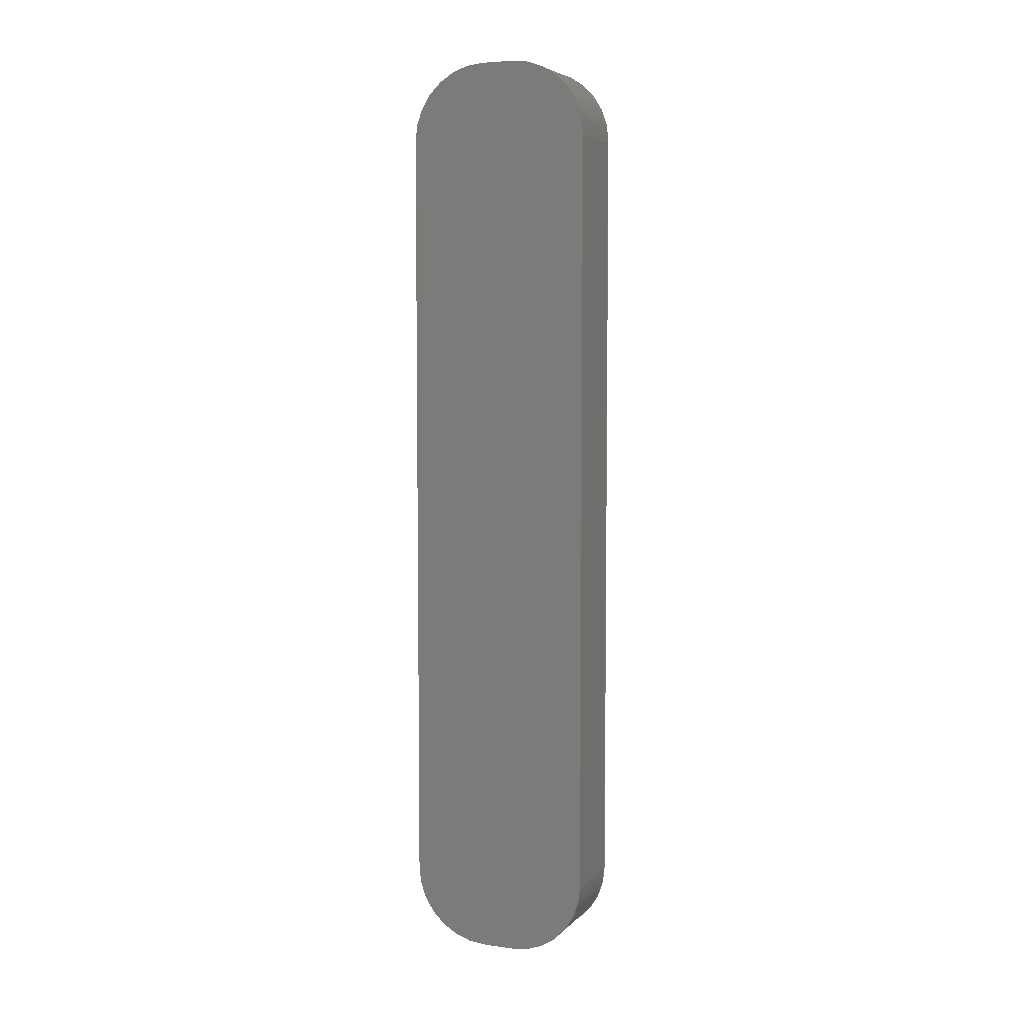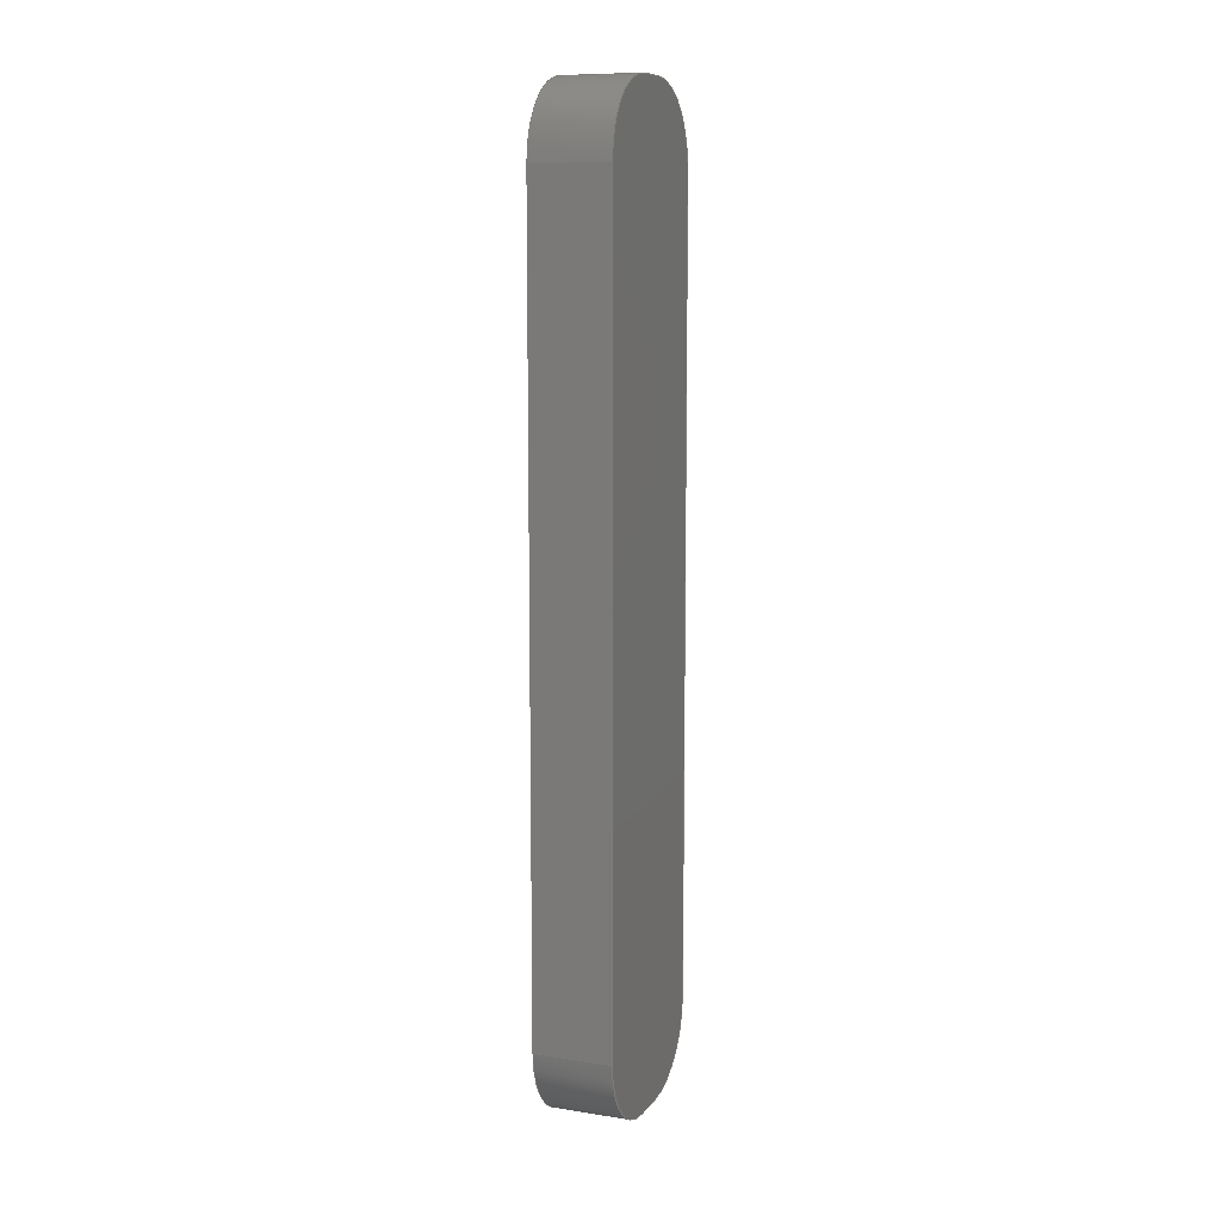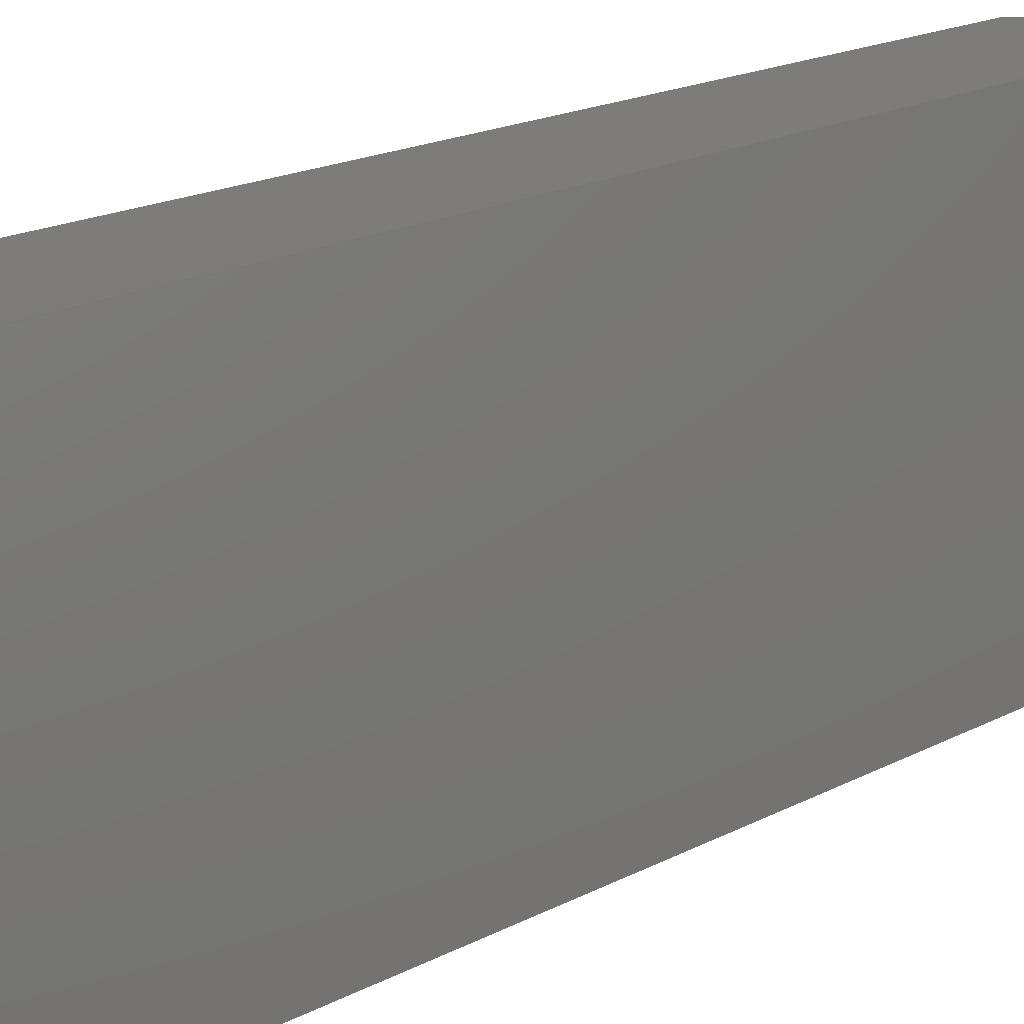
<metadata>
{"format":"step","ext":"step","renderer":"f3d","projection":"perspective","resolution":1024,"background":"white","views":[{"elev":5.6,"azim":-67.2,"up":"+Z"},{"elev":9.9,"azim":-158.6,"up":"+Z"},{"elev":10.1,"azim":28.7,"up":"+Y"}]}
</metadata>
<code>
ISO-10303-21;
DATA;
#1=MECHANICAL_DESIGN_GEOMETRIC_PRESENTATION_REPRESENTATION('',(#4),#314);
#2=SHAPE_REPRESENTATION_RELATIONSHIP('SRR','None',#321,#3);
#3=ADVANCED_BREP_SHAPE_REPRESENTATION('',(#5),#313);
#4=STYLED_ITEM('',(#331),#5);
#5=MANIFOLD_SOLID_BREP('Body1',#174);
#6=CIRCLE('',#190,0.5);
#7=CIRCLE('',#191,0.5);
#8=CIRCLE('',#194,0.5);
#9=CIRCLE('',#195,0.5);
#10=CIRCLE('',#198,0.5);
#11=CIRCLE('',#199,0.5);
#12=CIRCLE('',#202,0.5);
#13=CIRCLE('',#203,0.5);
#14=CYLINDRICAL_SURFACE('',#189,0.5);
#15=CYLINDRICAL_SURFACE('',#193,0.5);
#16=CYLINDRICAL_SURFACE('',#197,0.5);
#17=CYLINDRICAL_SURFACE('',#201,0.5);
#18=FACE_OUTER_BOUND('',#28,.T.);
#19=FACE_OUTER_BOUND('',#29,.T.);
#20=FACE_OUTER_BOUND('',#30,.T.);
#21=FACE_OUTER_BOUND('',#31,.T.);
#22=FACE_OUTER_BOUND('',#32,.T.);
#23=FACE_OUTER_BOUND('',#33,.T.);
#24=FACE_OUTER_BOUND('',#34,.T.);
#25=FACE_OUTER_BOUND('',#35,.T.);
#26=FACE_OUTER_BOUND('',#36,.T.);
#27=FACE_OUTER_BOUND('',#37,.T.);
#28=EDGE_LOOP('',(#110,#111,#112,#113));
#29=EDGE_LOOP('',(#114,#115,#116,#117));
#30=EDGE_LOOP('',(#118,#119,#120,#121));
#31=EDGE_LOOP('',(#122,#123,#124,#125));
#32=EDGE_LOOP('',(#126,#127,#128,#129));
#33=EDGE_LOOP('',(#130,#131,#132,#133));
#34=EDGE_LOOP('',(#134,#135,#136,#137));
#35=EDGE_LOOP('',(#138,#139,#140,#141));
#36=EDGE_LOOP('',(#142,#143,#144,#145,#146,#147,#148,#149));
#37=EDGE_LOOP('',(#150,#151,#152,#153,#154,#155,#156,#157));
#38=LINE('',#264,#54);
#39=LINE('',#266,#55);
#40=LINE('',#268,#56);
#41=LINE('',#269,#57);
#42=LINE('',#275,#58);
#43=LINE('',#278,#59);
#44=LINE('',#280,#60);
#45=LINE('',#281,#61);
#46=LINE('',#287,#62);
#47=LINE('',#290,#63);
#48=LINE('',#292,#64);
#49=LINE('',#293,#65);
#50=LINE('',#299,#66);
#51=LINE('',#302,#67);
#52=LINE('',#304,#68);
#53=LINE('',#305,#69);
#54=VECTOR('',#210,1);
#55=VECTOR('',#211,1);
#56=VECTOR('',#212,1);
#57=VECTOR('',#213,1);
#58=VECTOR('',#220,1);
#59=VECTOR('',#223,1);
#60=VECTOR('',#224,1);
#61=VECTOR('',#225,1);
#62=VECTOR('',#232,1);
#63=VECTOR('',#235,1);
#64=VECTOR('',#236,1);
#65=VECTOR('',#237,1);
#66=VECTOR('',#244,1);
#67=VECTOR('',#247,1);
#68=VECTOR('',#248,1);
#69=VECTOR('',#249,1);
#70=VERTEX_POINT('',#262);
#71=VERTEX_POINT('',#263);
#72=VERTEX_POINT('',#265);
#73=VERTEX_POINT('',#267);
#74=VERTEX_POINT('',#271);
#75=VERTEX_POINT('',#273);
#76=VERTEX_POINT('',#277);
#77=VERTEX_POINT('',#279);
#78=VERTEX_POINT('',#283);
#79=VERTEX_POINT('',#285);
#80=VERTEX_POINT('',#289);
#81=VERTEX_POINT('',#291);
#82=VERTEX_POINT('',#295);
#83=VERTEX_POINT('',#297);
#84=VERTEX_POINT('',#301);
#85=VERTEX_POINT('',#303);
#86=EDGE_CURVE('',#70,#71,#38,.T.);
#87=EDGE_CURVE('',#70,#72,#39,.T.);
#88=EDGE_CURVE('',#73,#72,#40,.T.);
#89=EDGE_CURVE('',#71,#73,#41,.T.);
#90=EDGE_CURVE('',#74,#71,#6,.T.);
#91=EDGE_CURVE('',#75,#73,#7,.T.);
#92=EDGE_CURVE('',#74,#75,#42,.T.);
#93=EDGE_CURVE('',#74,#76,#43,.T.);
#94=EDGE_CURVE('',#77,#75,#44,.T.);
#95=EDGE_CURVE('',#76,#77,#45,.T.);
#96=EDGE_CURVE('',#78,#76,#8,.T.);
#97=EDGE_CURVE('',#79,#77,#9,.T.);
#98=EDGE_CURVE('',#78,#79,#46,.T.);
#99=EDGE_CURVE('',#78,#80,#47,.T.);
#100=EDGE_CURVE('',#81,#79,#48,.T.);
#101=EDGE_CURVE('',#80,#81,#49,.T.);
#102=EDGE_CURVE('',#82,#80,#10,.T.);
#103=EDGE_CURVE('',#83,#81,#11,.T.);
#104=EDGE_CURVE('',#82,#83,#50,.T.);
#105=EDGE_CURVE('',#82,#84,#51,.T.);
#106=EDGE_CURVE('',#85,#83,#52,.T.);
#107=EDGE_CURVE('',#84,#85,#53,.T.);
#108=EDGE_CURVE('',#70,#84,#12,.T.);
#109=EDGE_CURVE('',#72,#85,#13,.T.);
#110=ORIENTED_EDGE('',*,*,#86,.F.);
#111=ORIENTED_EDGE('',*,*,#87,.T.);
#112=ORIENTED_EDGE('',*,*,#88,.F.);
#113=ORIENTED_EDGE('',*,*,#89,.F.);
#114=ORIENTED_EDGE('',*,*,#90,.T.);
#115=ORIENTED_EDGE('',*,*,#89,.T.);
#116=ORIENTED_EDGE('',*,*,#91,.F.);
#117=ORIENTED_EDGE('',*,*,#92,.F.);
#118=ORIENTED_EDGE('',*,*,#93,.F.);
#119=ORIENTED_EDGE('',*,*,#92,.T.);
#120=ORIENTED_EDGE('',*,*,#94,.F.);
#121=ORIENTED_EDGE('',*,*,#95,.F.);
#122=ORIENTED_EDGE('',*,*,#96,.T.);
#123=ORIENTED_EDGE('',*,*,#95,.T.);
#124=ORIENTED_EDGE('',*,*,#97,.F.);
#125=ORIENTED_EDGE('',*,*,#98,.F.);
#126=ORIENTED_EDGE('',*,*,#99,.F.);
#127=ORIENTED_EDGE('',*,*,#98,.T.);
#128=ORIENTED_EDGE('',*,*,#100,.F.);
#129=ORIENTED_EDGE('',*,*,#101,.F.);
#130=ORIENTED_EDGE('',*,*,#102,.T.);
#131=ORIENTED_EDGE('',*,*,#101,.T.);
#132=ORIENTED_EDGE('',*,*,#103,.F.);
#133=ORIENTED_EDGE('',*,*,#104,.F.);
#134=ORIENTED_EDGE('',*,*,#105,.F.);
#135=ORIENTED_EDGE('',*,*,#104,.T.);
#136=ORIENTED_EDGE('',*,*,#106,.F.);
#137=ORIENTED_EDGE('',*,*,#107,.F.);
#138=ORIENTED_EDGE('',*,*,#108,.T.);
#139=ORIENTED_EDGE('',*,*,#107,.T.);
#140=ORIENTED_EDGE('',*,*,#109,.F.);
#141=ORIENTED_EDGE('',*,*,#87,.F.);
#142=ORIENTED_EDGE('',*,*,#109,.T.);
#143=ORIENTED_EDGE('',*,*,#106,.T.);
#144=ORIENTED_EDGE('',*,*,#103,.T.);
#145=ORIENTED_EDGE('',*,*,#100,.T.);
#146=ORIENTED_EDGE('',*,*,#97,.T.);
#147=ORIENTED_EDGE('',*,*,#94,.T.);
#148=ORIENTED_EDGE('',*,*,#91,.T.);
#149=ORIENTED_EDGE('',*,*,#88,.T.);
#150=ORIENTED_EDGE('',*,*,#108,.F.);
#151=ORIENTED_EDGE('',*,*,#86,.T.);
#152=ORIENTED_EDGE('',*,*,#90,.F.);
#153=ORIENTED_EDGE('',*,*,#93,.T.);
#154=ORIENTED_EDGE('',*,*,#96,.F.);
#155=ORIENTED_EDGE('',*,*,#99,.T.);
#156=ORIENTED_EDGE('',*,*,#102,.F.);
#157=ORIENTED_EDGE('',*,*,#105,.T.);
#158=PLANE('',#188);
#159=PLANE('',#192);
#160=PLANE('',#196);
#161=PLANE('',#200);
#162=PLANE('',#204);
#163=PLANE('',#205);
#164=ADVANCED_FACE('',(#18),#158,.T.);
#165=ADVANCED_FACE('',(#19),#14,.T.);
#166=ADVANCED_FACE('',(#20),#159,.T.);
#167=ADVANCED_FACE('',(#21),#15,.T.);
#168=ADVANCED_FACE('',(#22),#160,.T.);
#169=ADVANCED_FACE('',(#23),#16,.T.);
#170=ADVANCED_FACE('',(#24),#161,.T.);
#171=ADVANCED_FACE('',(#25),#17,.T.);
#172=ADVANCED_FACE('',(#26),#162,.T.);
#173=ADVANCED_FACE('',(#27),#163,.F.);
#174=CLOSED_SHELL('',(#164,#165,#166,#167,#168,#169,#170,#171,#172,#173));
#175=DERIVED_UNIT_ELEMENT(#177,1);
#176=DERIVED_UNIT_ELEMENT(#316,3);
#177=(
MASS_UNIT()
NAMED_UNIT(*)
SI_UNIT(.KILO.,.GRAM.)
);
#178=DERIVED_UNIT((#175,#176));
#179=MEASURE_REPRESENTATION_ITEM('density measure',
POSITIVE_RATIO_MEASURE(7850),#178);
#180=PROPERTY_DEFINITION_REPRESENTATION(#185,#182);
#181=PROPERTY_DEFINITION_REPRESENTATION(#186,#183);
#182=REPRESENTATION('material name',(#184),#313);
#183=REPRESENTATION('density',(#179),#313);
#184=DESCRIPTIVE_REPRESENTATION_ITEM('Steel','Steel');
#185=PROPERTY_DEFINITION('material property','material name',#323);
#186=PROPERTY_DEFINITION('material property','density of part',#323);
#187=AXIS2_PLACEMENT_3D('placement',#260,#206,#207);
#188=AXIS2_PLACEMENT_3D('',#261,#208,#209);
#189=AXIS2_PLACEMENT_3D('',#270,#214,#215);
#190=AXIS2_PLACEMENT_3D('',#272,#216,#217);
#191=AXIS2_PLACEMENT_3D('',#274,#218,#219);
#192=AXIS2_PLACEMENT_3D('',#276,#221,#222);
#193=AXIS2_PLACEMENT_3D('',#282,#226,#227);
#194=AXIS2_PLACEMENT_3D('',#284,#228,#229);
#195=AXIS2_PLACEMENT_3D('',#286,#230,#231);
#196=AXIS2_PLACEMENT_3D('',#288,#233,#234);
#197=AXIS2_PLACEMENT_3D('',#294,#238,#239);
#198=AXIS2_PLACEMENT_3D('',#296,#240,#241);
#199=AXIS2_PLACEMENT_3D('',#298,#242,#243);
#200=AXIS2_PLACEMENT_3D('',#300,#245,#246);
#201=AXIS2_PLACEMENT_3D('',#306,#250,#251);
#202=AXIS2_PLACEMENT_3D('',#307,#252,#253);
#203=AXIS2_PLACEMENT_3D('',#308,#254,#255);
#204=AXIS2_PLACEMENT_3D('',#309,#256,#257);
#205=AXIS2_PLACEMENT_3D('',#310,#258,#259);
#206=DIRECTION('axis',(0,0,1));
#207=DIRECTION('refdir',(1,0,0));
#208=DIRECTION('center_axis',(0,-1,0));
#209=DIRECTION('ref_axis',(0,0,-1));
#210=DIRECTION('',(0,0,1));
#211=DIRECTION('',(1,0,0));
#212=DIRECTION('',(0,0,-1));
#213=DIRECTION('',(1,0,0));
#214=DIRECTION('center_axis',(1,0,0));
#215=DIRECTION('ref_axis',(0,2.22e-16,1));
#216=DIRECTION('center_axis',(1,0,0));
#217=DIRECTION('ref_axis',(0,2.22e-16,1));
#218=DIRECTION('center_axis',(1,0,0));
#219=DIRECTION('ref_axis',(0,2.22e-16,1));
#220=DIRECTION('',(1,0,0));
#221=DIRECTION('center_axis',(0,0,1));
#222=DIRECTION('ref_axis',(0,-1,0));
#223=DIRECTION('',(0,1,0));
#224=DIRECTION('',(0,-1,0));
#225=DIRECTION('',(1,0,0));
#226=DIRECTION('center_axis',(1,0,0));
#227=DIRECTION('ref_axis',(0,1,-5.551e-16));
#228=DIRECTION('center_axis',(1,0,0));
#229=DIRECTION('ref_axis',(0,1,-5.551e-16));
#230=DIRECTION('center_axis',(1,0,0));
#231=DIRECTION('ref_axis',(0,1,-5.551e-16));
#232=DIRECTION('',(1,0,0));
#233=DIRECTION('center_axis',(0,1,0));
#234=DIRECTION('ref_axis',(0,0,1));
#235=DIRECTION('',(0,0,-1));
#236=DIRECTION('',(0,0,1));
#237=DIRECTION('',(1,0,0));
#238=DIRECTION('center_axis',(1,0,0));
#239=DIRECTION('ref_axis',(0,4.441e-15,-1));
#240=DIRECTION('center_axis',(1,0,0));
#241=DIRECTION('ref_axis',(0,4.441e-15,-1));
#242=DIRECTION('center_axis',(1,0,0));
#243=DIRECTION('ref_axis',(0,4.441e-15,-1));
#244=DIRECTION('',(1,0,0));
#245=DIRECTION('center_axis',(0,4.013e-15,-1));
#246=DIRECTION('ref_axis',(0,1,4.013e-15));
#247=DIRECTION('',(0,-1,-4.013e-15));
#248=DIRECTION('',(0,1,4.013e-15));
#249=DIRECTION('',(1,0,0));
#250=DIRECTION('center_axis',(1,0,0));
#251=DIRECTION('ref_axis',(0,-1,0));
#252=DIRECTION('center_axis',(1,0,0));
#253=DIRECTION('ref_axis',(0,-1,0));
#254=DIRECTION('center_axis',(1,0,0));
#255=DIRECTION('ref_axis',(0,-1,0));
#256=DIRECTION('center_axis',(1,0,0));
#257=DIRECTION('ref_axis',(0,0,-1));
#258=DIRECTION('center_axis',(1,0,0));
#259=DIRECTION('ref_axis',(0,0,-1));
#260=CARTESIAN_POINT('',(0,0,0));
#261=CARTESIAN_POINT('Origin',(0,-1.221,-0.5));
#262=CARTESIAN_POINT('',(0,-1.221,-5.617));
#263=CARTESIAN_POINT('',(0,-1.221,-0.5));
#264=CARTESIAN_POINT('',(0,-1.221,-5.617));
#265=CARTESIAN_POINT('',(0.5,-1.221,-5.617));
#266=CARTESIAN_POINT('',(0,-1.221,-5.617));
#267=CARTESIAN_POINT('',(0.5,-1.221,-0.5));
#268=CARTESIAN_POINT('',(0.5,-1.221,-5.617));
#269=CARTESIAN_POINT('',(0,-1.221,-0.5));
#270=CARTESIAN_POINT('Origin',(0,-0.7213,-0.5));
#271=CARTESIAN_POINT('',(0,-0.7213,-5.551e-17));
#272=CARTESIAN_POINT('Origin',(0,-0.7213,-0.5));
#273=CARTESIAN_POINT('',(0.5,-0.7213,0));
#274=CARTESIAN_POINT('Origin',(0.5,-0.7213,-0.5));
#275=CARTESIAN_POINT('',(0,-0.7213,-5.551e-17));
#276=CARTESIAN_POINT('Origin',(0,-0.5,-5.551e-17));
#277=CARTESIAN_POINT('',(0,-0.5,-5.551e-17));
#278=CARTESIAN_POINT('',(0,-0.7213,-5.551e-17));
#279=CARTESIAN_POINT('',(0.5,-0.5,0));
#280=CARTESIAN_POINT('',(0.5,-0.7213,-5.551e-17));
#281=CARTESIAN_POINT('',(0,-0.5,-5.551e-17));
#282=CARTESIAN_POINT('Origin',(0,-0.5,-0.5));
#283=CARTESIAN_POINT('',(0,0,-0.5));
#284=CARTESIAN_POINT('Origin',(0,-0.5,-0.5));
#285=CARTESIAN_POINT('',(0.5,0,-0.5));
#286=CARTESIAN_POINT('Origin',(0.5,-0.5,-0.5));
#287=CARTESIAN_POINT('',(0,0,-0.5));
#288=CARTESIAN_POINT('Origin',(0,0,-5.617));
#289=CARTESIAN_POINT('',(0,-4.441e-16,-5.617));
#290=CARTESIAN_POINT('',(0,0,-0.5));
#291=CARTESIAN_POINT('',(0.5,-4.441e-16,-5.617));
#292=CARTESIAN_POINT('',(0.5,0,-0.5));
#293=CARTESIAN_POINT('',(0,-4.441e-16,-5.617));
#294=CARTESIAN_POINT('Origin',(0,-0.5,-5.617));
#295=CARTESIAN_POINT('',(0,-0.5,-6.117));
#296=CARTESIAN_POINT('Origin',(0,-0.5,-5.617));
#297=CARTESIAN_POINT('',(0.5,-0.5,-6.117));
#298=CARTESIAN_POINT('Origin',(0.5,-0.5,-5.617));
#299=CARTESIAN_POINT('',(0,-0.5,-6.117));
#300=CARTESIAN_POINT('Origin',(0,-0.7213,-6.117));
#301=CARTESIAN_POINT('',(0,-0.7213,-6.117));
#302=CARTESIAN_POINT('',(0,-0.5,-6.117));
#303=CARTESIAN_POINT('',(0.5,-0.7213,-6.117));
#304=CARTESIAN_POINT('',(0.5,-0.5,-6.117));
#305=CARTESIAN_POINT('',(0,-0.7213,-6.117));
#306=CARTESIAN_POINT('Origin',(0,-0.7213,-5.617));
#307=CARTESIAN_POINT('Origin',(0,-0.7213,-5.617));
#308=CARTESIAN_POINT('Origin',(0.5,-0.7213,-5.617));
#309=CARTESIAN_POINT('Origin',(0.5,-0.6107,-3.059));
#310=CARTESIAN_POINT('Origin',(0,-0.6107,-3.059));
#311=UNCERTAINTY_MEASURE_WITH_UNIT(LENGTH_MEASURE(0.001),#315,
'DISTANCE_ACCURACY_VALUE',
'Maximum model space distance between geometric entities at asserted c
onnectivities');
#312=UNCERTAINTY_MEASURE_WITH_UNIT(LENGTH_MEASURE(0.001),#315,
'DISTANCE_ACCURACY_VALUE',
'Maximum model space distance between geometric entities at asserted c
onnectivities');
#313=(
GEOMETRIC_REPRESENTATION_CONTEXT(3)
GLOBAL_UNCERTAINTY_ASSIGNED_CONTEXT((#311))
GLOBAL_UNIT_ASSIGNED_CONTEXT((#315,#317,#318))
REPRESENTATION_CONTEXT('','3D')
);
#314=(
GEOMETRIC_REPRESENTATION_CONTEXT(3)
GLOBAL_UNCERTAINTY_ASSIGNED_CONTEXT((#312))
GLOBAL_UNIT_ASSIGNED_CONTEXT((#315,#317,#318))
REPRESENTATION_CONTEXT('','3D')
);
#315=(
LENGTH_UNIT()
NAMED_UNIT(*)
SI_UNIT(.CENTI.,.METRE.)
);
#316=(
LENGTH_UNIT()
NAMED_UNIT(*)
SI_UNIT($,.METRE.)
);
#317=(
NAMED_UNIT(*)
PLANE_ANGLE_UNIT()
SI_UNIT($,.RADIAN.)
);
#318=(
NAMED_UNIT(*)
SI_UNIT($,.STERADIAN.)
SOLID_ANGLE_UNIT()
);
#319=SHAPE_DEFINITION_REPRESENTATION(#320,#321);
#320=PRODUCT_DEFINITION_SHAPE('',$,#323);
#321=SHAPE_REPRESENTATION('',(#187),#313);
#322=PRODUCT_DEFINITION_CONTEXT('part definition',#327,'design');
#323=PRODUCT_DEFINITION('TYLNE SMIGLO v2 (1)','TYLNE SMIGLO v2 (1)',#324,
#322);
#324=PRODUCT_DEFINITION_FORMATION('',$,#329);
#325=PRODUCT_RELATED_PRODUCT_CATEGORY('TYLNE SMIGLO v2 (1)',
'TYLNE SMIGLO v2 (1)',(#329));
#326=APPLICATION_PROTOCOL_DEFINITION('international standard',
'automotive_design',2009,#327);
#327=APPLICATION_CONTEXT(
'Core Data for Automotive Mechanical Design Process');
#328=PRODUCT_CONTEXT('part definition',#327,'mechanical');
#329=PRODUCT('TYLNE SMIGLO v2 (1)','TYLNE SMIGLO v2 (1)',$,(#328));
#330=PRESENTATION_STYLE_ASSIGNMENT((#332));
#331=PRESENTATION_STYLE_ASSIGNMENT((#333));
#332=SURFACE_STYLE_USAGE(.BOTH.,#334);
#333=SURFACE_STYLE_USAGE(.BOTH.,#335);
#334=SURFACE_SIDE_STYLE('',(#336));
#335=SURFACE_SIDE_STYLE('',(#337));
#336=SURFACE_STYLE_FILL_AREA(#338);
#337=SURFACE_STYLE_FILL_AREA(#339);
#338=FILL_AREA_STYLE('Steel - Satin',(#340));
#339=FILL_AREA_STYLE('Aluminum - Anodized Glossy (Blue)',(#341));
#340=FILL_AREA_STYLE_COLOUR('Steel - Satin',#342);
#341=FILL_AREA_STYLE_COLOUR('Aluminum - Anodized Glossy (Blue)',#343);
#342=COLOUR_RGB('Steel - Satin',0.6275,0.6275,0.6275);
#343=COLOUR_RGB('Aluminum - Anodized Glossy (Blue)',0.349,0.5843,
0.8549);
ENDSEC;
END-ISO-10303-21;

</code>
